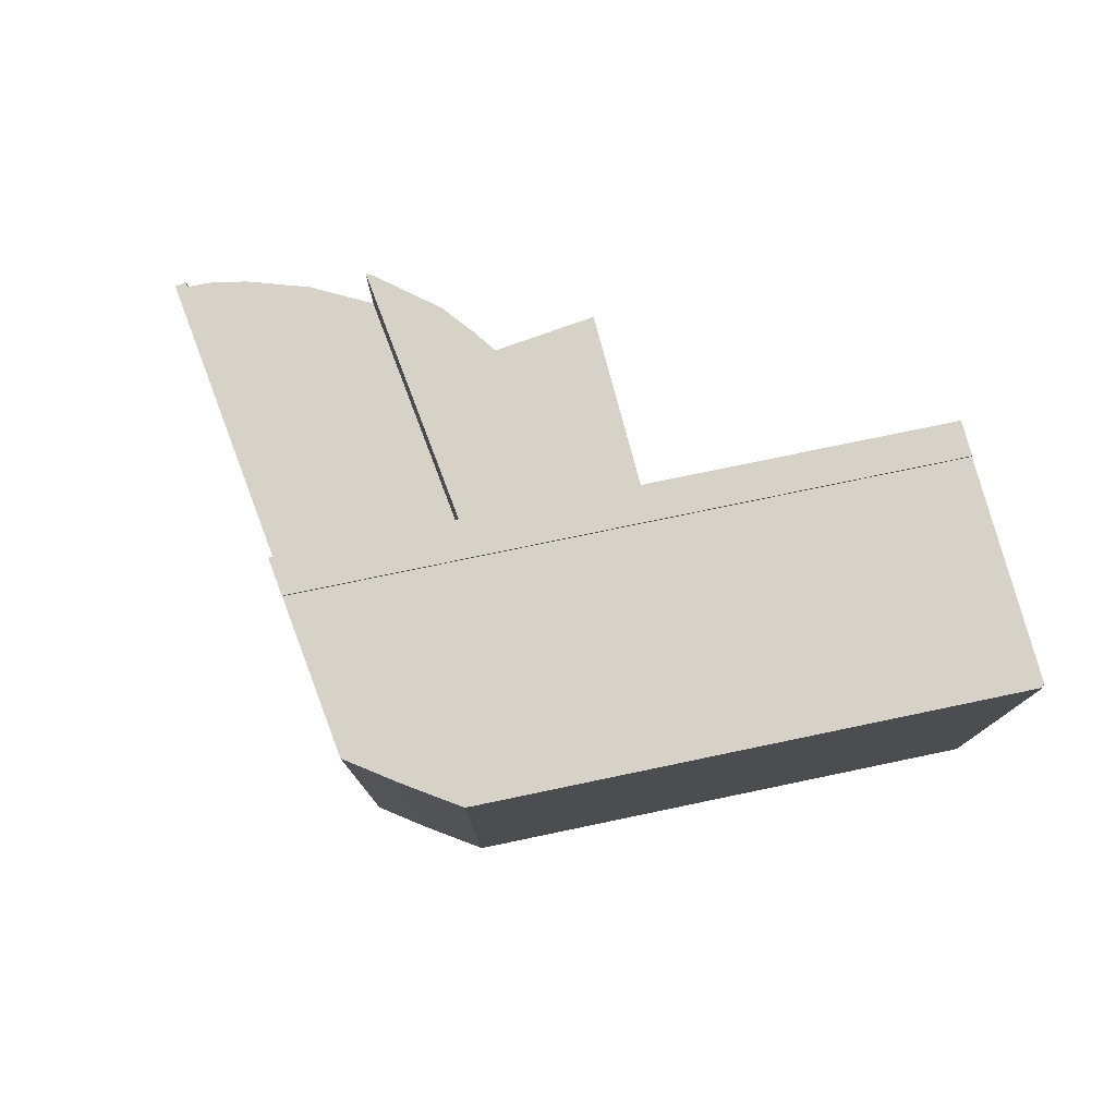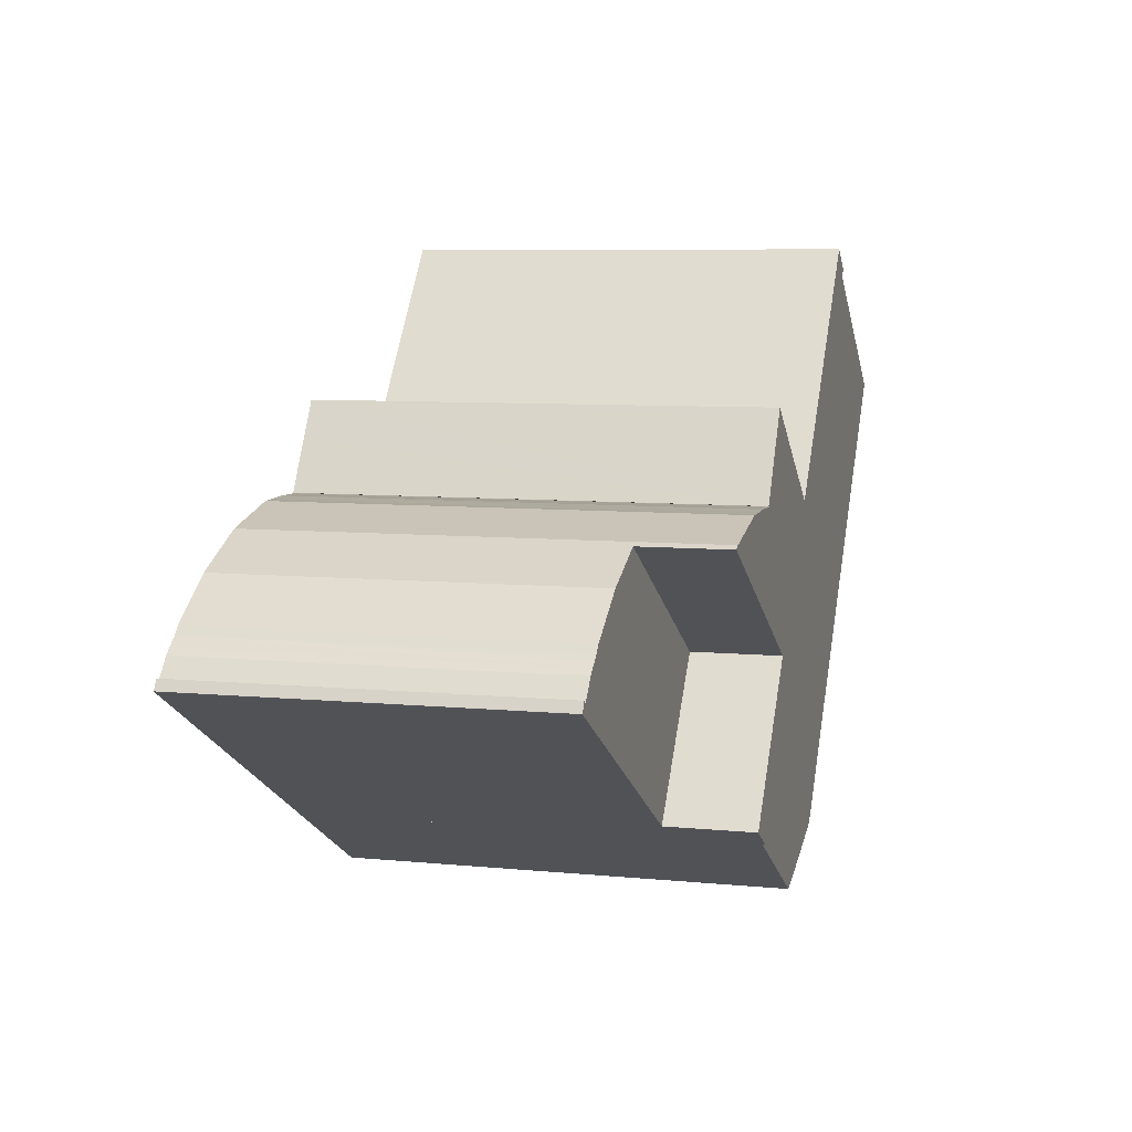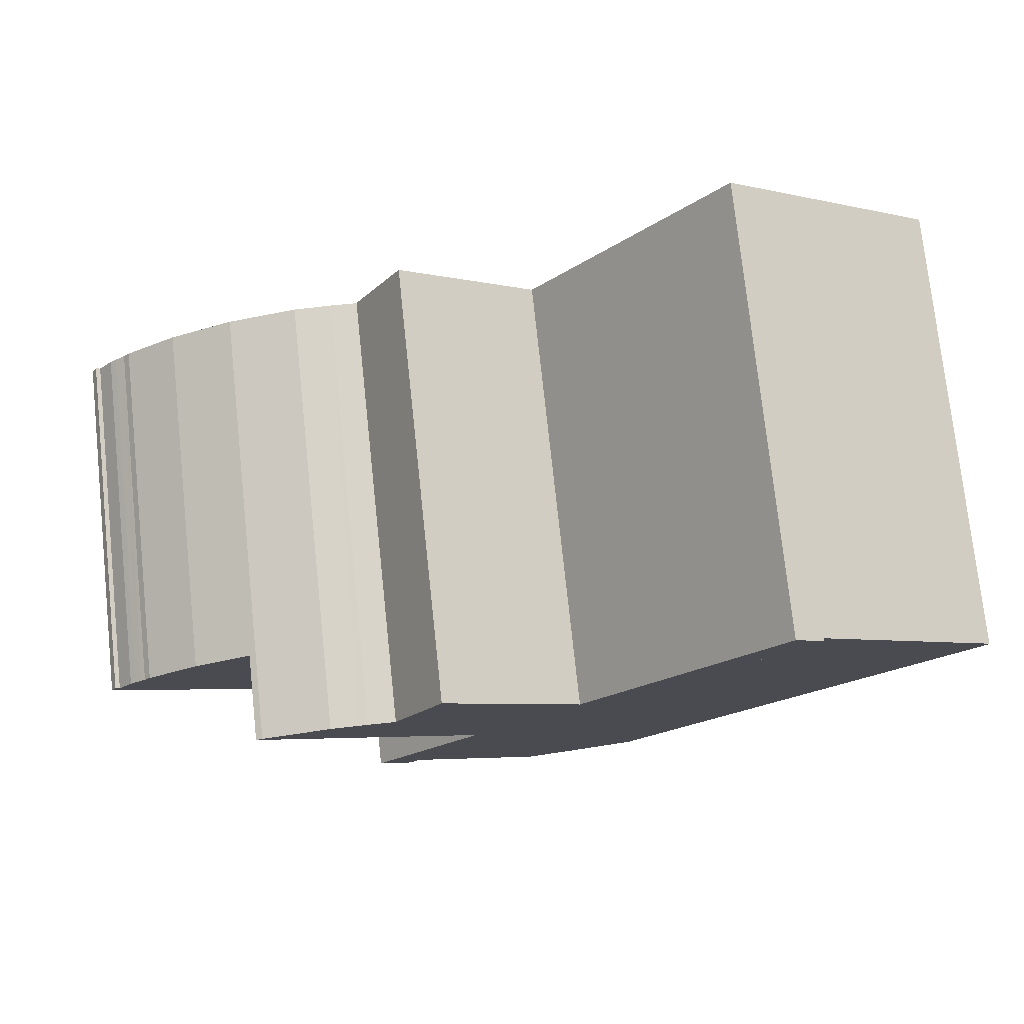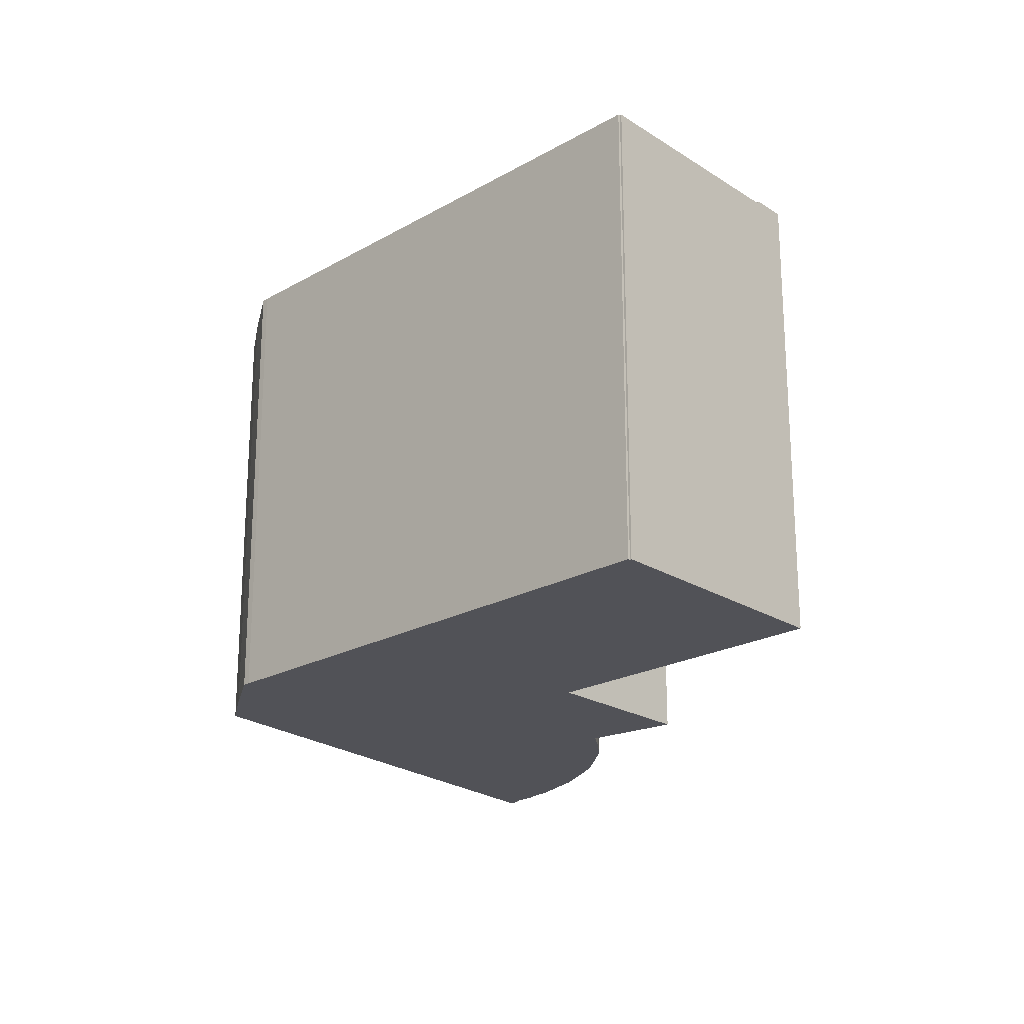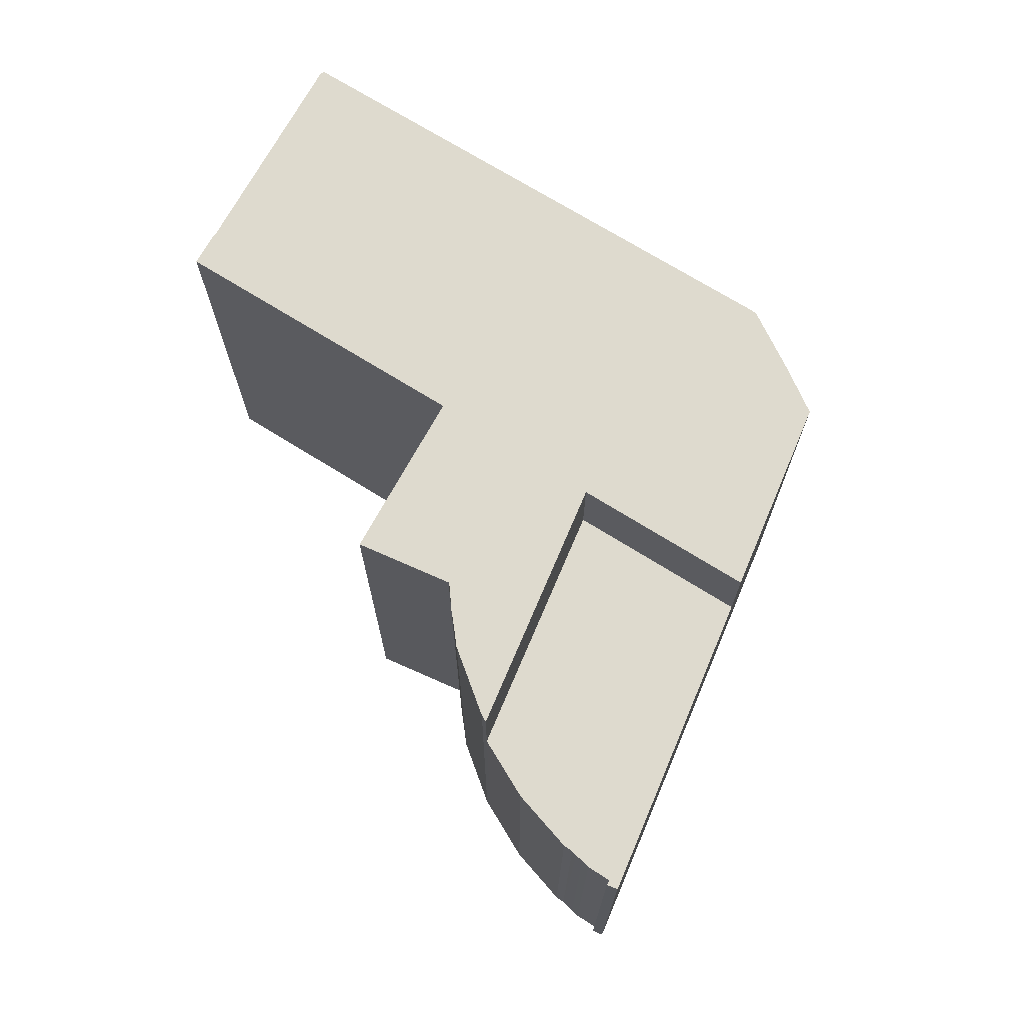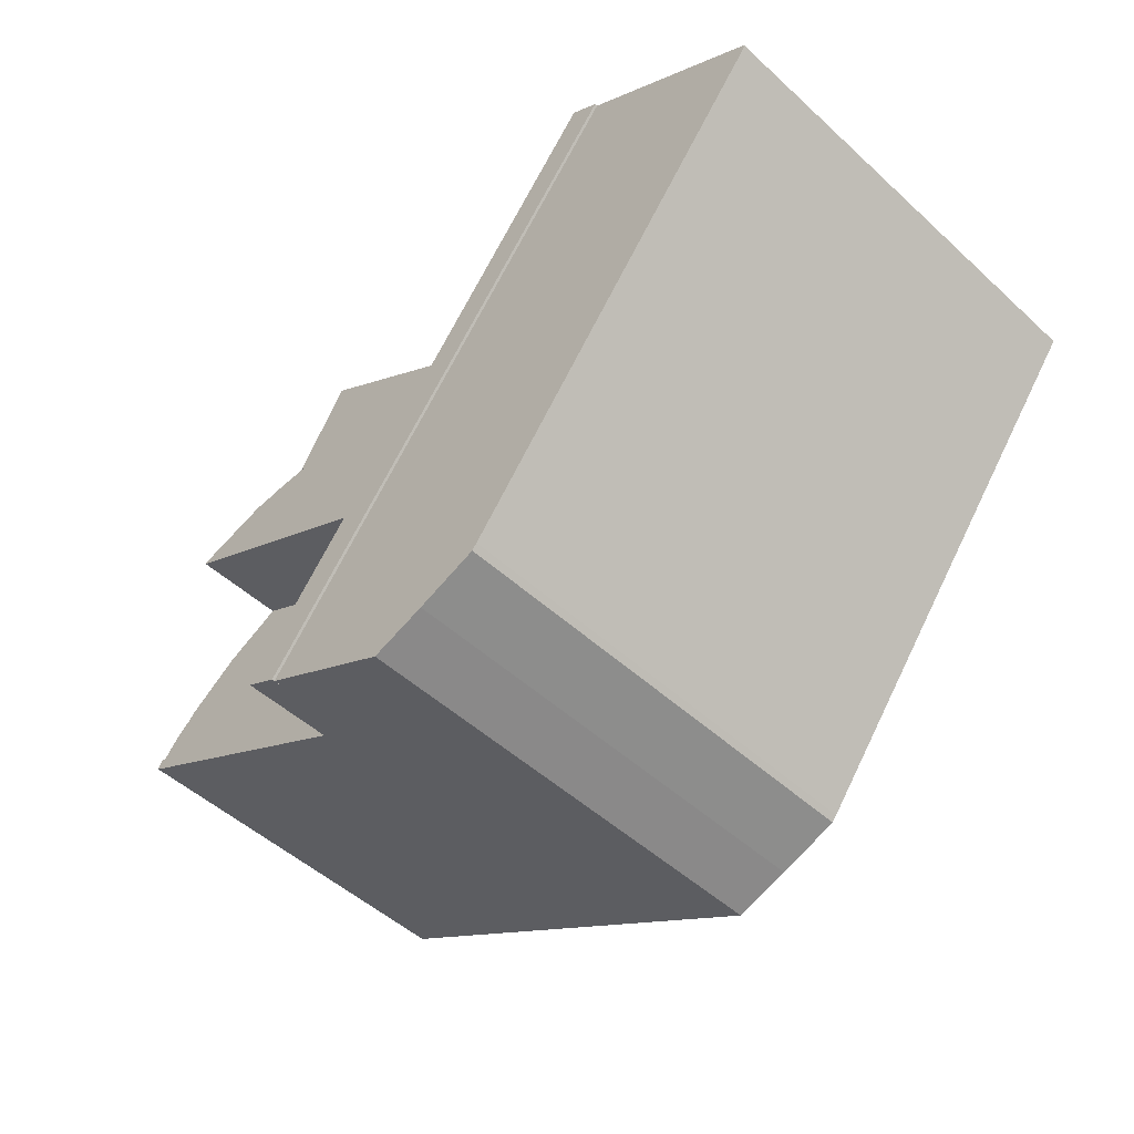
<metadata>
{"format":"obj","ext":"obj","renderer":"f3d","projection":"perspective","resolution":1024,"background":"white","views":[{"elev":77.9,"azim":-140.1,"up":"+Y"},{"elev":7.5,"azim":105.5,"up":"+Z"},{"elev":75.6,"azim":173.9,"up":"+Z"},{"elev":-21.4,"azim":-83.2,"up":"+Y"},{"elev":71.3,"azim":83.6,"up":"+Y"},{"elev":-50.5,"azim":-134.9,"up":"+Z"}]}
</metadata>
<code>
v  36.24 15.51 -6.929
v  36.51 15.51 -7.239
v  33.92 15.51 -5.328
v  37.25 15.51 -7.846
v  37.9 15.51 -8.647
v  36.98 15.51 -7.617
v  21.85 15.51 -9.52
v  29.23 15.51 -14.06
v  26.61 15.51 -15.53
v  29.36 15.51 -5.297
v  33.19 15.51 -11.83
v  38.13 15.51 -9.053
v  31.39 15.51 -4.155
v  32.56 15.51 -4.697
v  36.7 15.51 -7.393
v  38.31 15.51 -8.944
v  38.08 15.51 -8.525
v  21.85 5.829e-16 -9.52
v  31.39 2.544e-16 -4.155
v  29.36 3.243e-16 -5.297
v  37.9 5.295e-16 -8.647
v  38.08 5.22e-16 -8.525
v  33.92 3.262e-16 -5.328
v  32.56 2.876e-16 -4.697
v  36.24 4.243e-16 -6.929
v  36.51 4.433e-16 -7.239
v  36.98 4.664e-16 -7.617
v  36.7 4.527e-16 -7.393
v  37.25 4.804e-16 -7.846
v  38.31 5.477e-16 -8.944
v  38.13 5.543e-16 -9.053
v  29.23 8.608e-16 -14.06
v  26.61 9.509e-16 -15.53
v  33.19 7.244e-16 -11.83
v  7.831 19.15 5.58
v  0.078 19.15 0.058
v  0.028 19.15 0.119
v  14.08 19.15 -17.8
v  0 19.15 1.173e-15
v  15.99 19.15 -4.718
v  16.46 19.15 -5.32
v  20.43 19.15 -10.32
v  14.29 19.15 -18.05
v  16.88 19.15 -18.95
v  25.18 19.15 -16.33
v  19.36 19.15 -19.61
v  19.22 19.15 -19.69
v  20.76 19.15 -18.82
v  25.18 1e-15 -16.33
v  20.76 1.152e-15 -18.82
v  19.36 1.201e-15 -19.61
v  19.22 1.206e-15 -19.69
v  16.88 1.161e-15 -18.95
v  14.29 1.105e-15 -18.05
v  14.08 1.09e-15 -17.8
v  0 0 0
v  0.078 -3.551e-18 0.058
v  0.028 -7.287e-18 0.119
v  7.831 -3.417e-16 5.58
v  15.99 2.889e-16 -4.718
v  20.43 6.322e-16 -10.32
v  16.46 3.258e-16 -5.32
v  25.23 19.27 -3.234
v  25.07 19.27 -3.255
v  23.97 19.27 -1.094
v  27.64 19.27 -3.274
v  21.85 19.27 -9.52
v  27.23 19.27 -3.263
v  29.36 19.27 -5.297
v  28.06 19.27 -3.281
v  28.19 19.27 -3.314
v  31.1 19.27 -4.023
v  31.39 19.27 -4.155
v  9.073 19.27 6.449
v  15.99 19.27 -4.718
v  7.831 19.27 5.58
v  17.21 19.27 -3.816
v  16.46 19.27 -5.32
v  17.29 19.27 -3.757
v  23.12 19.27 0.361
v  20.43 19.27 -10.32
v  23.34 19.27 -0.012
v  25.23 19.27 -3.262
v  25.71 19.27 -3.254
v  26.43 19.27 -3.231
v  26.82 19.27 -3.248
v  25.18 19.27 -16.33
v  26.61 19.27 -15.53
v  26.43 1.978e-16 -3.231
v  27.23 1.998e-16 -3.263
v  27.64 2.005e-16 -3.274
v  26.82 1.989e-16 -3.248
v  28.06 2.009e-16 -3.281
v  31.1 2.463e-16 -4.023
v  28.19 2.029e-16 -3.314
v  25.71 1.993e-16 -3.254
v  25.23 1.997e-16 -3.262
v  25.07 1.993e-16 -3.255
v  9.073 -3.949e-16 6.449
v  17.21 2.337e-16 -3.816
v  23.12 -2.21e-17 0.361
v  23.97 6.699e-17 -1.094
v  25.23 1.98e-16 -3.234
v  23.34 7.348e-19 -0.012
v  17.29 2.301e-16 -3.757
g defaultobject
f 1 2 3
f 4 5 6
f 7 8 9
f 8 7 10
f 8 10 11
f 11 10 12
f 12 10 13
f 12 13 14
f 12 14 3
f 12 3 2
f 12 2 15
f 12 15 5
f 12 5 16
f 5 15 6
f 16 5 17
f 18 10 7
f 10 18 13
f 13 18 19
f 19 18 20
f 21 17 5
f 17 21 22
f 19 14 13
f 14 19 3
f 3 19 23
f 23 19 24
f 23 1 3
f 1 23 25
f 25 2 1
f 2 25 26
f 26 15 2
f 15 26 6
f 6 26 27
f 27 26 28
f 27 4 6
f 4 27 29
f 29 5 4
f 5 29 21
f 22 16 17
f 16 22 30
f 30 12 16
f 12 30 31
f 31 11 12
f 11 31 8
f 8 31 9
f 9 31 32
f 9 32 33
f 32 31 34
f 33 7 9
f 7 33 18
f 22 31 30
f 31 22 21
f 31 21 34
f 34 21 29
f 34 29 27
f 34 27 28
f 34 28 32
f 32 28 26
f 32 26 25
f 32 25 23
f 32 23 33
f 33 23 18
f 18 23 24
f 18 24 19
f 18 19 20
f 35 36 37
f 36 38 39
f 38 36 35
f 38 35 40
f 38 40 41
f 38 41 42
f 38 42 43
f 43 42 44
f 44 42 45
f 44 45 46
f 44 46 47
f 46 45 48
f 49 48 45
f 48 49 46
f 46 49 47
f 47 49 50
f 47 50 51
f 47 51 52
f 52 44 47
f 44 52 53
f 53 43 44
f 43 53 54
f 54 38 43
f 38 54 55
f 55 39 38
f 39 55 56
f 57 37 36
f 37 57 58
f 56 36 39
f 36 56 57
f 58 35 37
f 35 58 59
f 59 40 35
f 40 59 41
f 41 59 42
f 42 59 45
f 45 59 60
f 45 60 49
f 49 60 61
f 61 60 62
f 55 57 56
f 57 55 59
f 59 55 60
f 60 55 62
f 62 55 61
f 61 55 49
f 49 55 54
f 49 54 53
f 49 53 51
f 51 53 52
f 49 51 50
f 59 58 57
f 63 64 65
f 66 67 68
f 67 66 69
f 69 66 70
f 69 70 71
f 69 71 72
f 69 72 73
f 74 75 76
f 75 74 77
f 75 77 78
f 78 77 79
f 78 79 80
f 78 80 81
f 81 80 82
f 81 82 65
f 81 65 64
f 81 64 83
f 81 83 84
f 81 84 85
f 81 85 86
f 81 86 67
f 81 67 87
f 67 86 68
f 87 67 88
f 89 86 85
f 86 89 68
f 68 89 66
f 66 89 90
f 66 90 91
f 90 89 92
f 91 70 66
f 70 91 93
f 93 71 70
f 71 93 72
f 72 93 94
f 94 93 95
f 84 89 85
f 89 84 83
f 89 83 96
f 96 83 97
f 98 83 64
f 83 98 97
f 94 73 72
f 73 94 19
f 18 88 67
f 88 18 33
f 99 77 74
f 77 99 100
f 101 82 80
f 82 101 65
f 65 101 63
f 63 101 102
f 63 102 103
f 102 101 104
f 19 69 73
f 69 19 67
f 67 19 18
f 18 19 20
f 33 87 88
f 87 33 49
f 49 81 87
f 81 49 78
f 78 49 75
f 75 49 76
f 76 49 61
f 76 61 59
f 59 61 60
f 60 61 62
f 59 74 76
f 74 59 99
f 100 79 77
f 79 100 80
f 80 100 101
f 101 100 105
f 103 64 63
f 64 103 98
f 49 18 61
f 18 49 33
f 60 99 59
f 99 60 100
f 100 60 62
f 100 62 105
f 105 62 101
f 101 62 104
f 104 62 61
f 104 61 102
f 102 61 98
f 98 61 97
f 97 61 96
f 96 61 89
f 89 61 92
f 92 61 90
f 90 61 91
f 91 61 93
f 93 61 95
f 95 61 94
f 94 61 18
f 94 18 20
f 94 20 19
f 103 102 98

</code>
